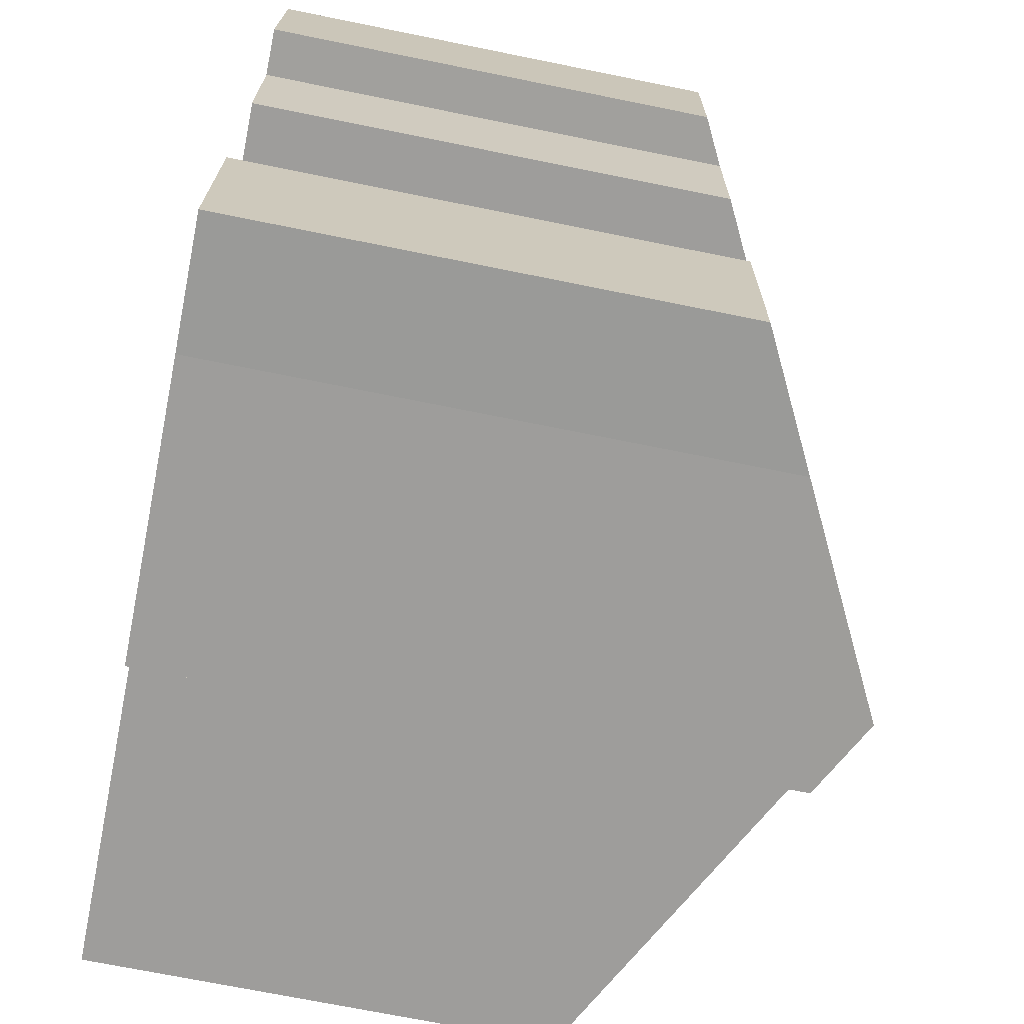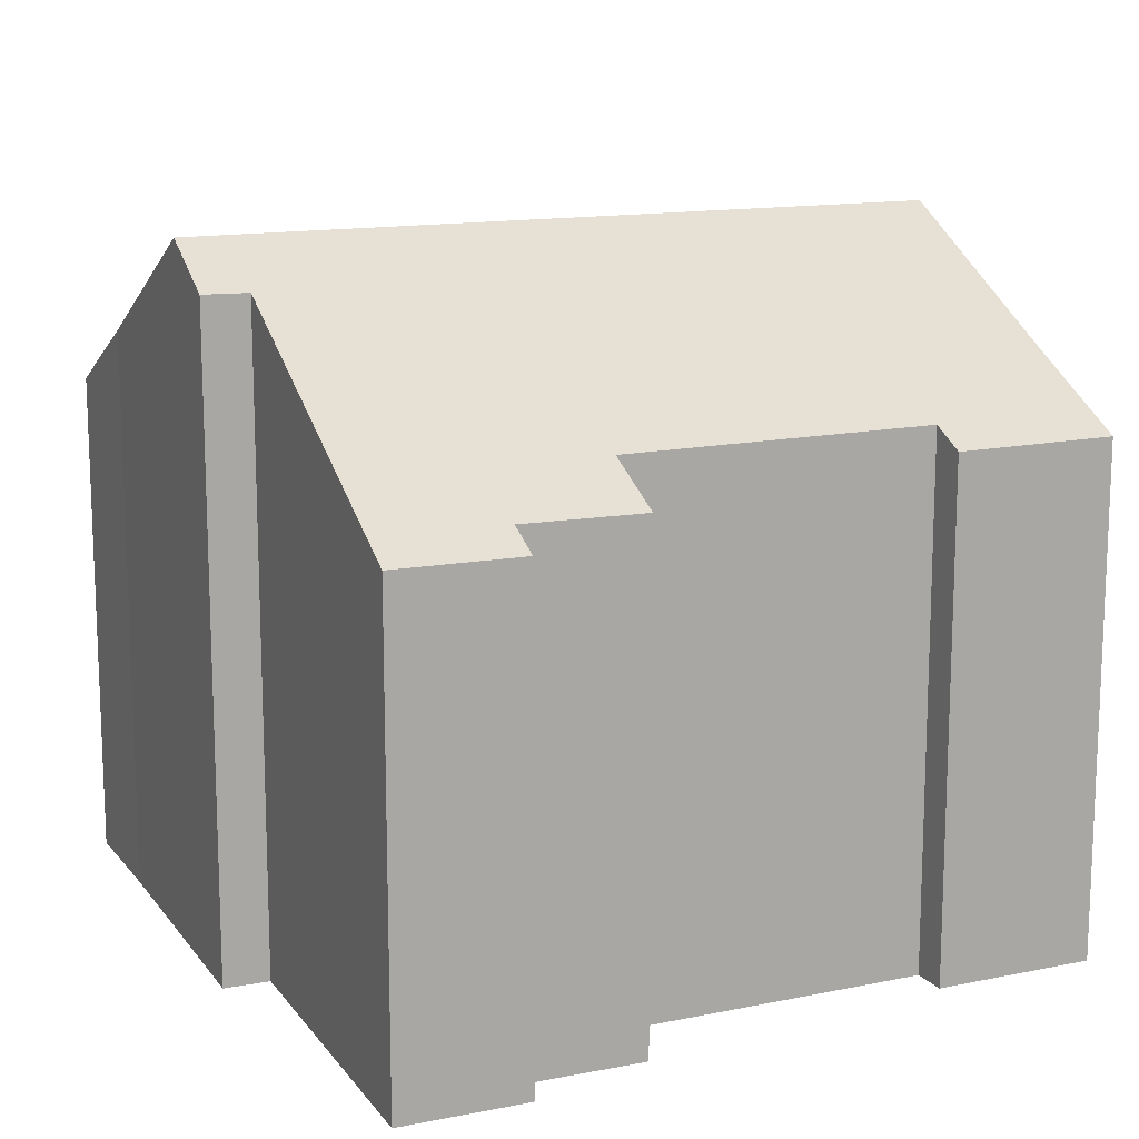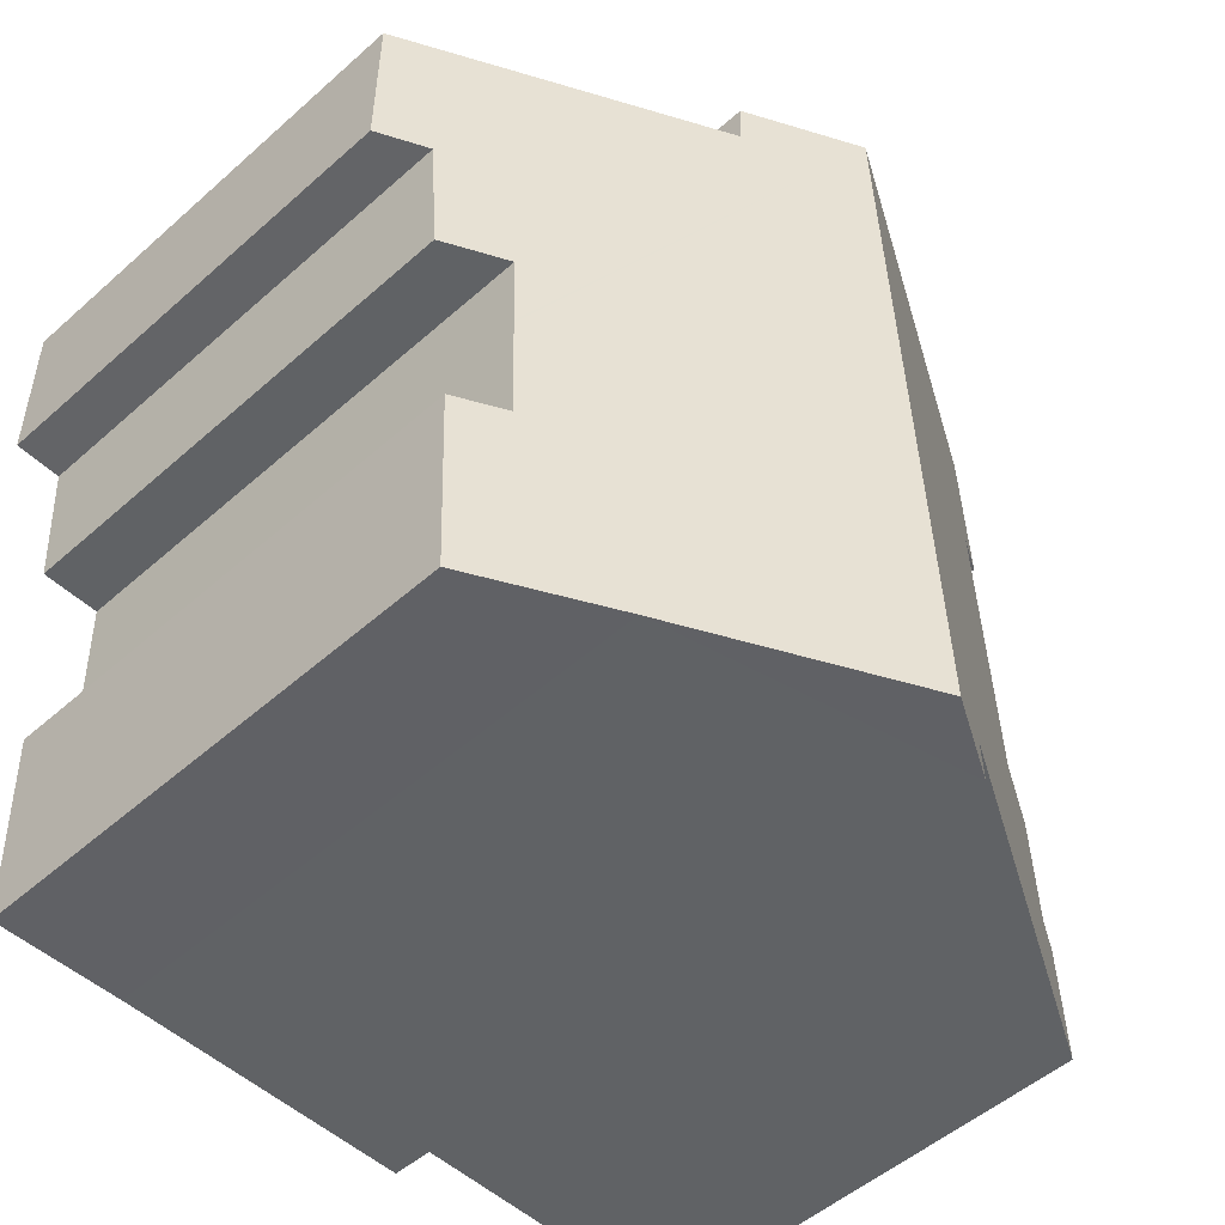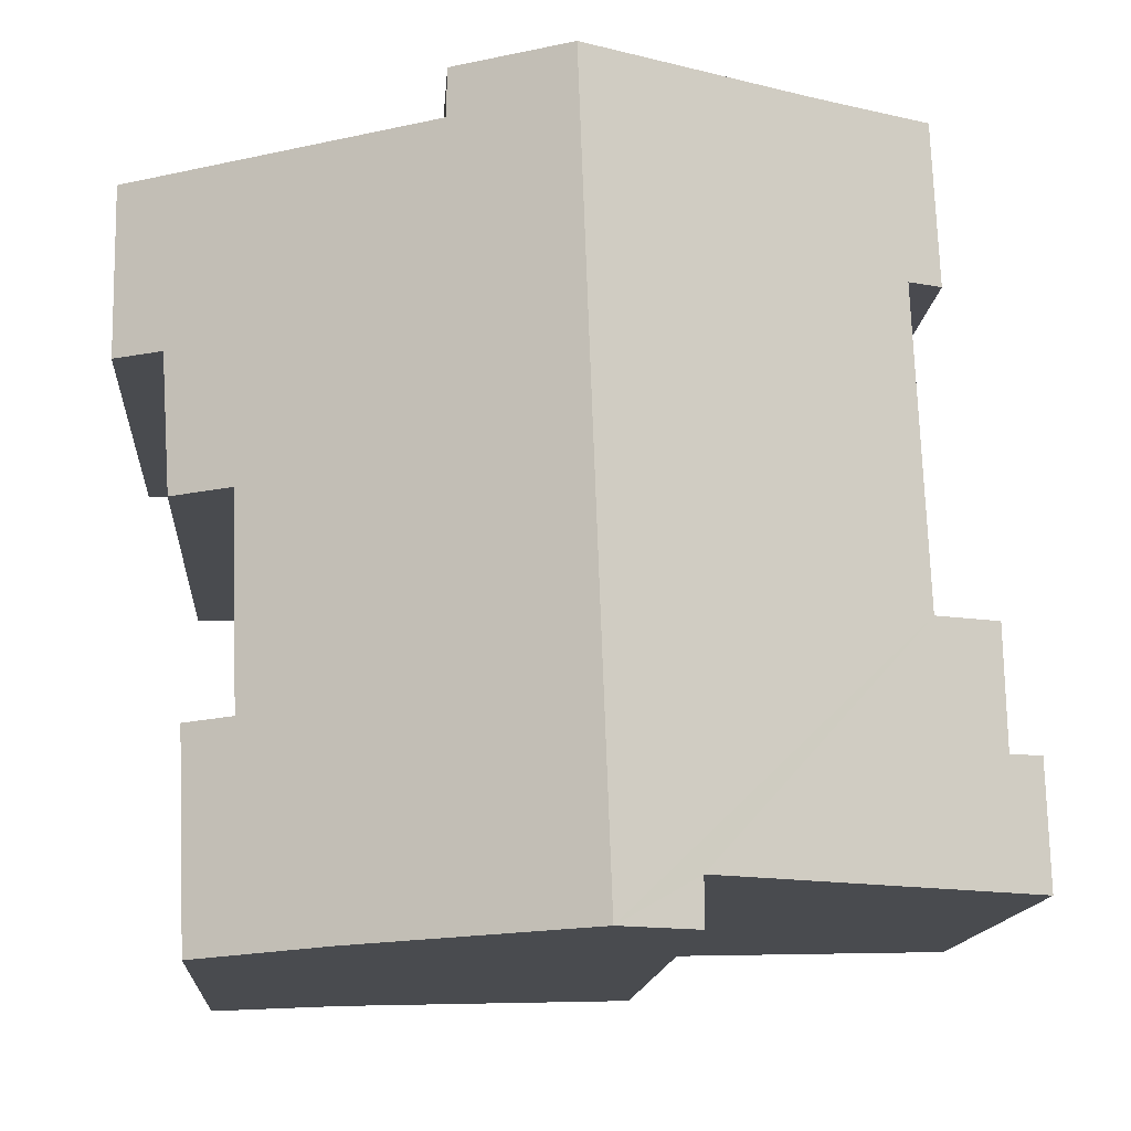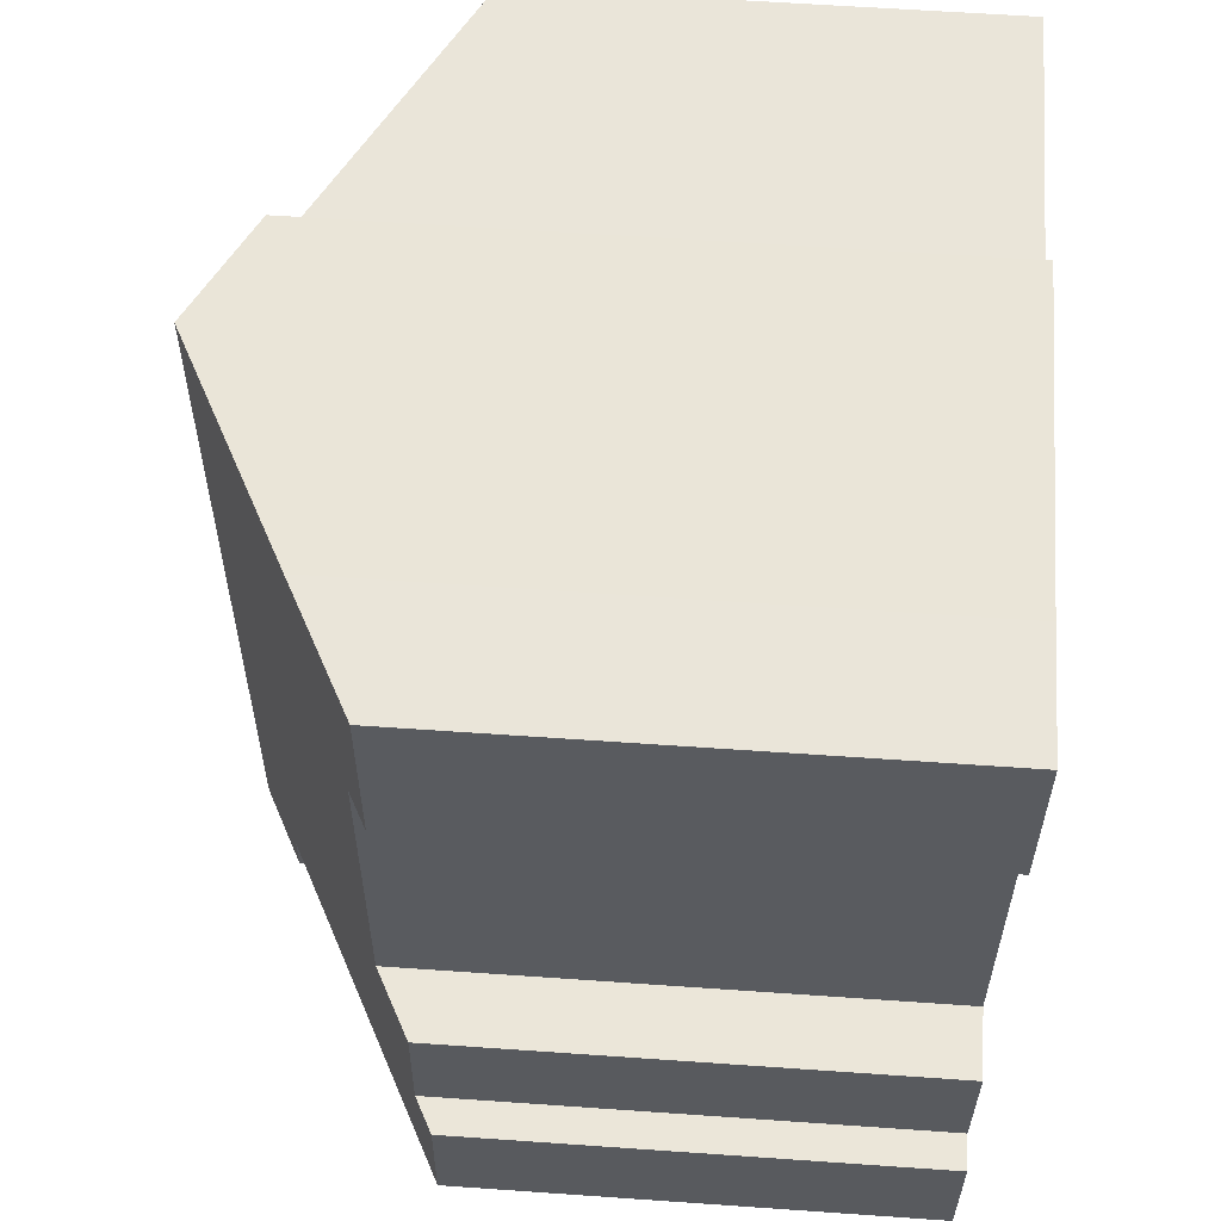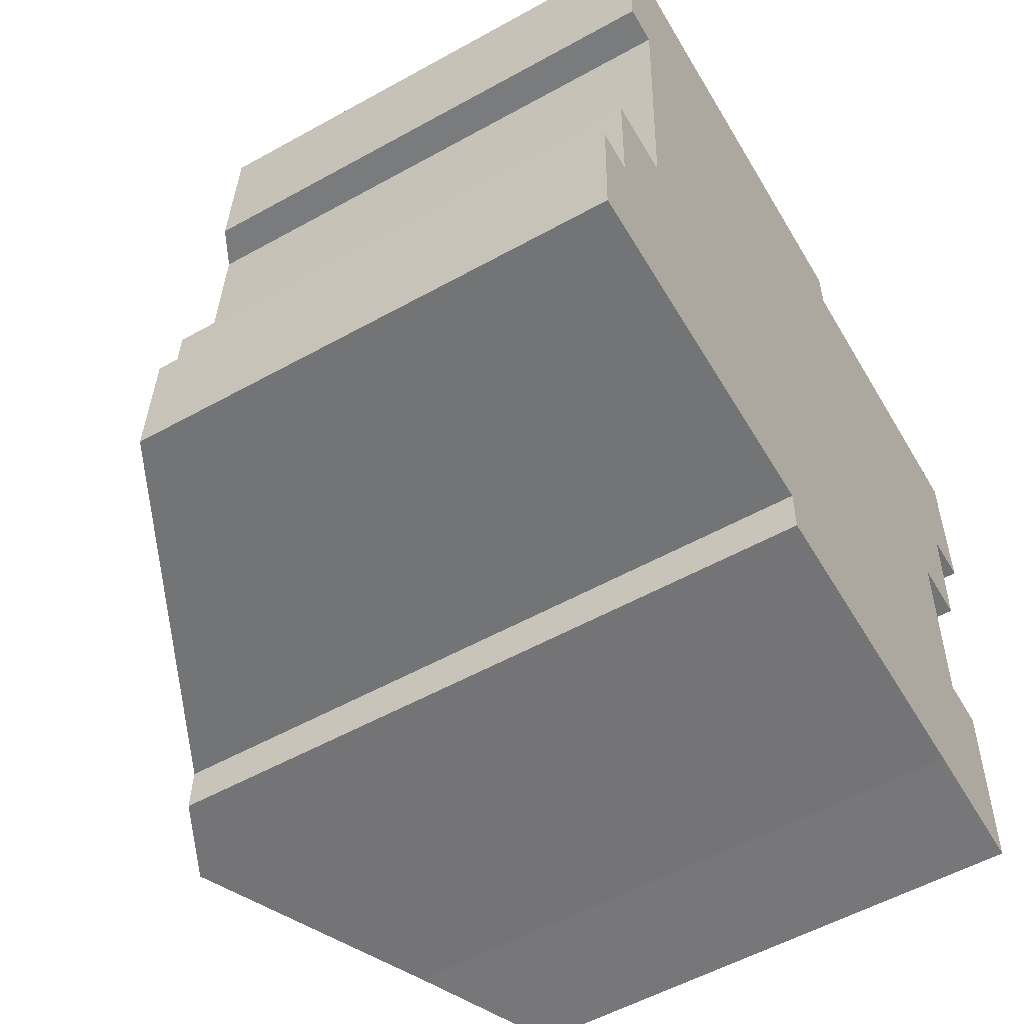
<metadata>
{"format":"obj","ext":"obj","renderer":"f3d","projection":"perspective","resolution":1024,"background":"white","views":[{"elev":-71.8,"azim":78.6,"up":"+Z"},{"elev":13.9,"azim":-111.9,"up":"+Y"},{"elev":-51.4,"azim":133.8,"up":"+Z"},{"elev":-14.2,"azim":175.7,"up":"+Z"},{"elev":60.4,"azim":-85.9,"up":"+Z"},{"elev":-55.1,"azim":-59.6,"up":"+Z"}]}
</metadata>
<code>
v  14.17 12.67 -1.357
v  17.18 11.16 0.464
v  17.1 11.16 -1.49
v  9.224 15.22 -1.235
v  17.2 11.15 0.861
v  17.29 11.15 3.103
v  16.21 11.7 3.151
v  9.857 15.22 15.85
v  16.3 11.71 5.799
v  16.3 11.71 5.868
v  16.36 11.72 7.735
v  17.9 10.98 10.76
v  12.34 13.92 14.74
v  19 10.44 12.24
v  19.02 10.48 14.51
v  12.32 13.95 15.79
v  18.99 10.43 11.22
v  18.99 10.42 10.75
v  17.04 11.36 7.719
v  17.71 11.02 7.703
v  4.905 12.67 15.98
v  1.979 11.23 12.46
v  2.14 11.24 16.1
v  2.764 11.63 12.41
v  2.457 11.61 5.4
v  7.472 14.29 -0.173
v  0.865 10.84 2.772
v  0 10.45 6.398e-16
v  7.466 14.31 -1.191
v  0.076 10.43 2.818
v  0.92 10.82 5.496
v  17.9 -6.587e-16 10.76
v  18.99 -6.584e-16 10.75
v  16.36 -4.736e-16 7.735
v  17.71 -4.717e-16 7.703
v  17.04 -4.727e-16 7.719
v  14.17 8.309e-17 -1.357
v  17.1 9.124e-17 -1.49
v  7.466 7.293e-17 -1.191
v  9.224 7.562e-17 -1.235
v  7.472 1.059e-17 -0.173
v  0 0 0
v  2.764 -7.6e-16 12.41
v  1.979 -7.633e-16 12.46
v  16.3 -3.593e-16 5.868
v  16.21 -1.929e-16 3.151
v  16.3 -3.551e-16 5.799
v  17.29 -1.9e-16 3.103
v  17.2 -5.272e-17 0.861
v  17.18 -2.841e-17 0.464
v  12.32 -9.668e-16 15.79
v  12.34 -9.027e-16 14.74
v  19.02 -8.884e-16 14.51
v  19 -7.495e-16 12.24
v  18.99 -6.869e-16 11.22
v  0.865 -1.697e-16 2.772
v  0.076 -1.726e-16 2.818
v  2.457 -3.307e-16 5.4
v  0.92 -3.365e-16 5.496
v  4.905 -9.783e-16 15.98
v  2.14 -9.857e-16 16.1
v  9.857 -9.706e-16 15.85
g defaultobject
f 1 2 3
f 2 1 4
f 2 4 5
f 5 4 6
f 6 4 7
f 7 4 8
f 7 8 9
f 9 8 10
f 10 8 11
f 11 8 12
f 12 8 13
f 12 13 14
f 14 13 15
f 13 8 16
f 12 17 18
f 17 12 14
f 19 12 20
f 12 19 11
f 21 22 23
f 22 21 8
f 22 8 24
f 24 8 25
f 25 8 4
f 25 4 26
f 25 26 27
f 27 26 28
f 26 4 29
f 28 30 27
f 27 31 25
f 18 32 12
f 32 18 33
f 19 34 11
f 34 19 20
f 34 20 35
f 34 35 36
f 3 37 1
f 37 3 38
f 1 29 4
f 29 1 37
f 29 37 39
f 39 37 40
f 41 28 26
f 28 41 42
f 43 22 24
f 22 43 44
f 12 35 20
f 35 12 32
f 34 10 11
f 10 34 9
f 9 34 7
f 7 34 45
f 7 45 46
f 46 45 47
f 48 5 6
f 5 48 2
f 2 48 3
f 3 48 38
f 38 48 49
f 38 49 50
f 51 13 16
f 13 51 52
f 53 14 15
f 14 53 17
f 17 53 18
f 18 53 33
f 33 53 54
f 33 54 55
f 46 6 7
f 6 46 48
f 30 56 27
f 56 30 57
f 31 58 25
f 58 31 59
f 23 60 21
f 60 23 61
f 21 16 8
f 16 21 60
f 16 60 51
f 51 60 62
f 52 15 13
f 15 52 53
f 39 26 29
f 26 39 41
f 42 30 28
f 30 42 57
f 56 31 27
f 31 56 59
f 25 43 24
f 43 25 58
f 22 61 23
f 61 22 44
f 42 56 57
f 44 60 61
f 60 44 62
f 62 44 43
f 62 43 58
f 62 58 51
f 51 58 52
f 40 34 39
f 34 40 45
f 45 40 37
f 45 37 47
f 47 37 46
f 46 37 48
f 48 37 49
f 49 37 50
f 50 37 38
f 56 58 59
f 58 56 52
f 52 56 53
f 53 56 42
f 53 42 41
f 53 41 54
f 54 41 32
f 32 41 34
f 32 34 36
f 32 36 35
f 34 41 39
f 32 55 54
f 55 32 33

</code>
